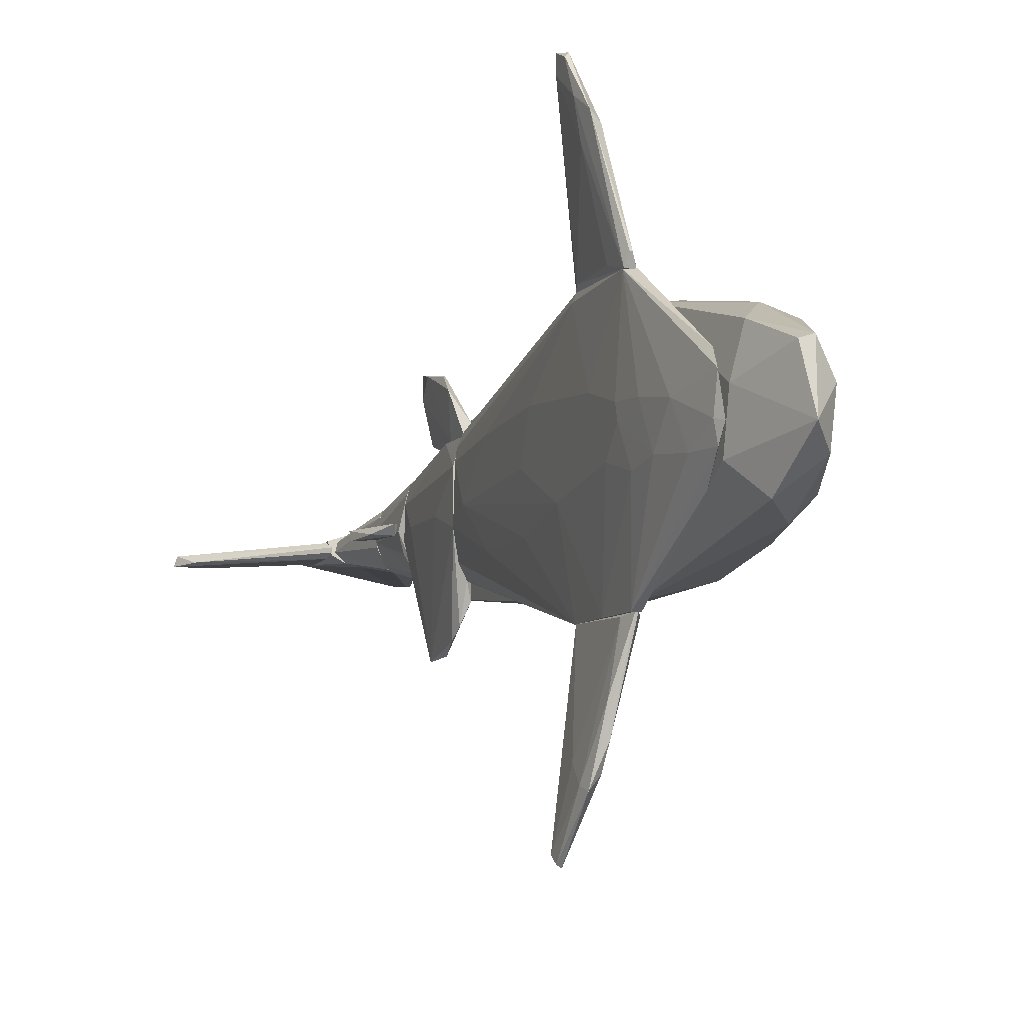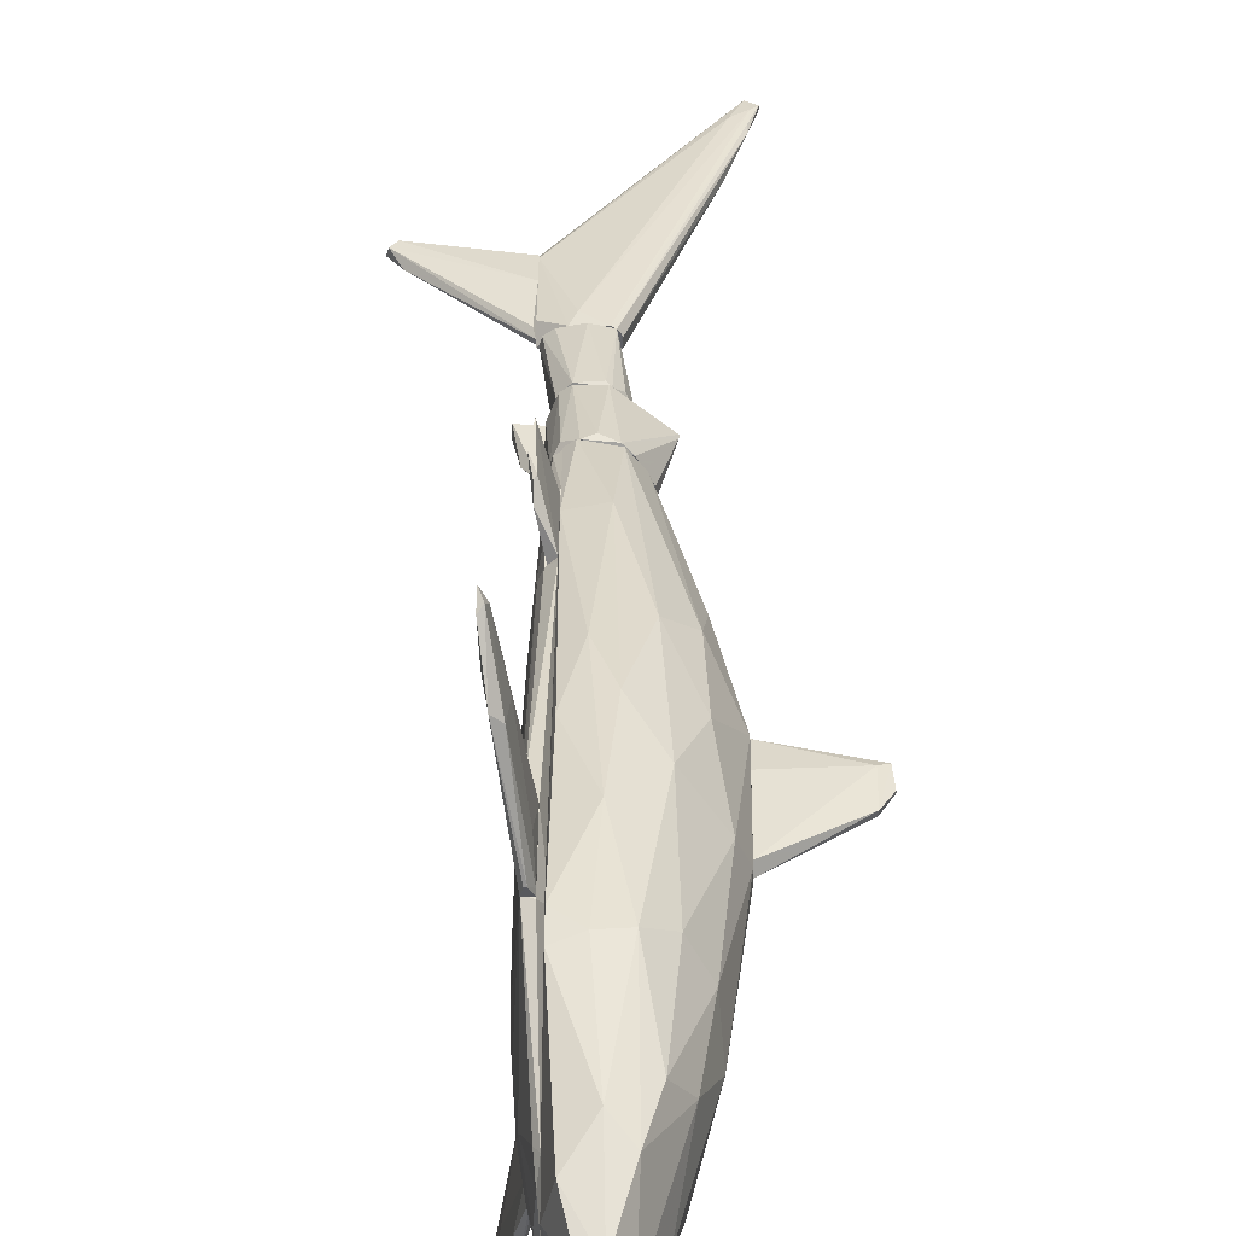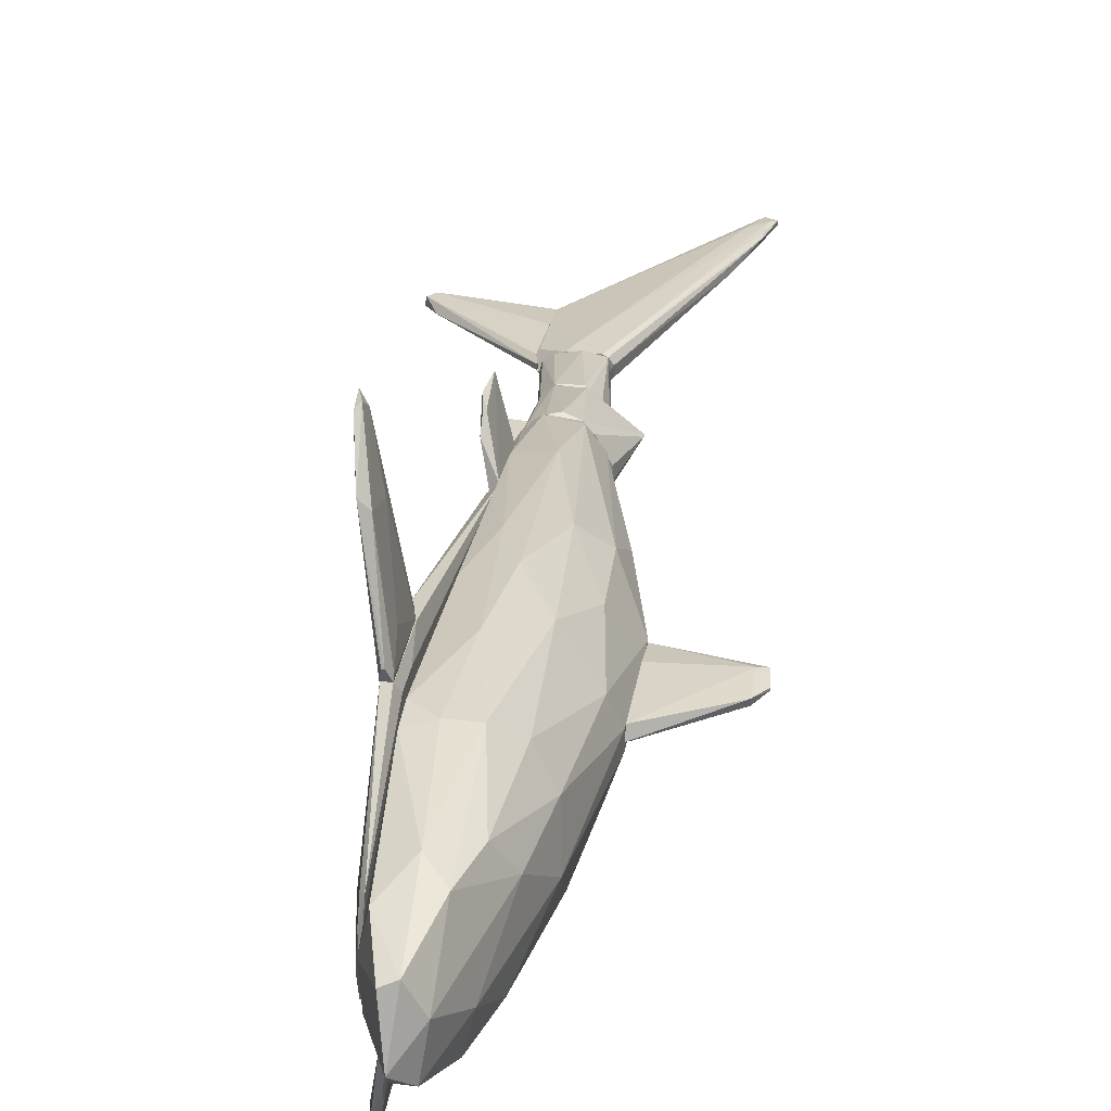
<metadata>
{"format":"obj","ext":"obj","renderer":"f3d","projection":"perspective","resolution":1024,"background":"white","views":[{"elev":-6.9,"azim":-18.5,"up":"+Y"},{"elev":39.2,"azim":0.5,"up":"+Y"},{"elev":28.6,"azim":8.5,"up":"+Y"}]}
</metadata>
<code>
o convex_0
v -0.01221 -0.000401 -0.03428
v -0.00475 0.000145 -0.02447
v -0.00475 -0.000219 -0.02447
v -0.00475 0.000145 -0.03283
v -0.01348 0.000145 -0.03356
v -0.00475 -0.000583 -0.02901
v -0.004932 0.000508 -0.02519
v -0.01366 -0.000583 -0.03374
v -0.00475 0.000508 -0.02974
v -0.004932 -0.000583 -0.02519
v -0.00475 -0.000219 -0.03283
v -0.01293 0.000145 -0.03428
v -0.01257 -0.000401 -0.0321
v -0.01111 -0.000583 -0.03374
f 11 6 14
f 2 3 4
f 4 3 6
f 5 2 7
f 2 4 9
f 7 2 9
f 5 7 9
f 6 3 10
f 8 6 10
f 1 4 11
f 4 6 11
f 4 1 12
f 1 8 12
f 8 5 12
f 9 4 12
f 5 9 12
f 3 2 13
f 2 5 13
f 5 8 13
f 10 3 13
f 8 10 13
f 8 1 14
f 6 8 14
f 1 11 14
o convex_1
v -0.004749 -0.000401 -0.02447
v 0.008164 0.000508 -0.04847
v 0.008164 0.000145 -0.04847
v 0.000162 0.000508 -0.02428
v -0.004749 0.000326 -0.03229
v -0.00293 0.001236 -0.02428
v -0.000747 -0.001128 -0.02428
v -0.004749 -0.000401 -0.03138
v 0.006345 -3.7e-05 -0.04738
v 0.006345 0.00069 -0.04683
v -0.000565 0.001236 -0.02428
v -0.00293 -0.001128 -0.02483
v 0.005981 -3.7e-05 -0.04101
v -0.004749 0.00069 -0.02556
v -0.004749 -3.7e-05 -0.03301
v 0.000162 -0.000401 -0.02447
v 0.007254 0.000508 -0.04902
v 0.007436 0.00069 -0.04611
v -0.002384 0.001236 -0.02574
v 0.007618 -3.7e-05 -0.04774
v -0.002203 -0.001128 -0.02574
v 0.007436 0.000508 -0.04538
v -0.00384 -0.000947 -0.02428
v 0.007618 0.00069 -0.04774
v -0.000201 0.001054 -0.02428
v 0.007254 0.000145 -0.04902
v -0.004749 -0.000219 -0.03283
f 29 40 41
f 18 20 21
f 15 19 22
f 20 18 25
f 19 15 28
f 20 19 28
f 15 20 28
f 22 19 29
f 18 21 30
f 27 18 30
f 21 27 30
f 16 17 31
f 19 24 31
f 29 19 31
f 19 20 33
f 24 19 33
f 20 25 33
f 17 27 34
f 27 21 34
f 22 23 35
f 21 26 35
f 26 22 35
f 23 34 35
f 34 21 35
f 17 16 36
f 27 17 36
f 18 27 36
f 16 32 36
f 20 15 37
f 21 20 37
f 15 22 37
f 26 21 37
f 22 26 37
f 16 31 38
f 31 24 38
f 32 16 38
f 25 32 38
f 24 33 38
f 33 25 38
f 25 18 39
f 32 25 39
f 18 36 39
f 36 32 39
f 31 17 40
f 29 31 40
f 17 34 40
f 34 23 40
f 23 22 41
f 22 29 41
f 40 23 41
o convex_2
v -0.003658 -0.000583 -0.01719
v 0.000889 0.000326 -0.01719
v 0.000889 -3.7e-05 -0.01719
v -0.003112 -0.001128 -0.02428
v -0.002567 0.002327 -0.01737
v -0.000203 0.001054 -0.02428
v -0.004385 0.000508 -0.02428
v -0.000385 -0.002038 -0.01755
v -2.1e-05 -0.000583 -0.02428
v -0.002931 -0.002038 -0.01719
v -0.000385 0.002145 -0.01719
v -0.00184 0.001418 -0.02428
v -0.004568 -0.000219 -0.02428
v -0.003476 0.001418 -0.01719
v -0.001295 -0.00131 -0.02392
v -0.002021 -0.00222 -0.01774
v -0.003658 0.001054 -0.02428
v 0.000343 -0.00131 -0.01719
v -0.000748 0.002327 -0.01755
v 0.000343 0.001418 -0.01774
v -0.00384 -0.000946 -0.02428
f 57 51 62
f 44 43 42
f 47 45 48
f 43 44 50
f 47 43 50
f 45 47 50
f 44 42 51
f 42 43 52
f 47 48 53
f 48 45 54
f 51 42 54
f 46 48 55
f 42 52 55
f 52 46 55
f 48 54 55
f 54 42 55
f 45 50 56
f 50 49 56
f 49 51 57
f 45 56 57
f 56 49 57
f 48 46 58
f 53 48 58
f 46 53 58
f 50 44 59
f 49 50 59
f 44 51 59
f 51 49 59
f 46 52 60
f 52 47 60
f 47 53 60
f 53 46 60
f 43 47 61
f 52 43 61
f 47 52 61
f 54 45 62
f 51 54 62
f 45 57 62
o convex_3
v -0.005841 -0.02259 0.0261
v -0.003477 -0.009131 0.03174
v -0.003658 -0.009131 0.03174
v -0.004022 -0.009131 0.02337
v -0.003113 -0.009316 0.02665
v -0.005659 -0.01822 0.02846
v -0.00475 -0.01768 0.02937
v -0.006205 -0.02186 0.02537
v -0.003477 -0.009679 0.02392
v -0.004022 -0.009316 0.03046
v -0.003113 -0.009316 0.03101
v -0.00475 -0.01822 0.02665
v -0.005477 -0.01859 0.02937
v -0.005659 -0.02186 0.02537
v -0.005477 -0.01695 0.02683
v -0.00475 -0.01368 0.03046
v -0.003658 -0.009131 0.02337
v -0.004568 -0.01586 0.03028
v -0.006205 -0.02241 0.02628
f 75 68 81
f 65 64 66
f 65 66 72
f 67 64 73
f 73 69 74
f 69 63 74
f 71 67 74
f 67 73 74
f 63 69 75
f 63 70 76
f 70 66 76
f 74 63 76
f 71 74 76
f 66 70 77
f 70 68 77
f 72 66 77
f 68 72 77
f 65 72 78
f 72 68 78
f 75 65 78
f 68 75 78
f 66 64 79
f 64 67 79
f 67 71 79
f 76 66 79
f 71 76 79
f 64 65 80
f 73 64 80
f 69 73 80
f 65 75 80
f 75 69 80
f 70 63 81
f 68 70 81
f 63 75 81
o convex_4
v 0.003253 0.005782 0.02955
v -0.002931 -0.008404 0.0281
v -0.002749 -0.008404 0.0281
v -0.002202 0.00378 -0.01027
v 0.006709 -0.000219 0.01046
v -0.002931 0.007419 0.03228
v 0.000708 -0.002581 0.04756
v -0.002931 -0.003129 -0.01027
v 0.002889 -0.006401 0.01865
v 0.002162 0.005963 0.007195
v 0.00198 -0.000581 -0.01027
v -0.001112 0.003053 0.04792
v 0.005253 -0.000219 0.03264
v 0.000889 -0.004946 -0.001905
v 0.002707 -0.005675 0.03519
v -0.002931 -0.002401 0.04247
v 0.001435 0.005054 0.04246
v -0.000384 0.007966 0.02282
v 0.004344 0.003963 0.00592
v -0.002931 0.005054 -0.002446
v 0.005799 0.003236 0.02046
v 0.004526 -0.003855 0.007189
v 0.005799 -0.002946 0.02118
v -0.001294 -0.004582 0.04483
v 0.000343 0.003418 -0.01008
v -0.002931 -0.00531 -0.003174
v 0.000161 -0.007311 0.01447
v 0.001253 0.007418 0.031
v 0.00398 0.002689 0.03701
v 0.002889 0.006509 0.01883
v 0.001253 -0.007311 0.03137
v 0.001253 0.001052 0.0472
v 0.000161 -0.00331 -0.01027
v -0.001294 0.007056 0.00992
v -0.002202 0.004691 0.04373
v 0.003435 -0.00331 0.03883
v 0.000708 -0.005492 0.04228
v 0.006709 0.000871 0.01991
v 0.004708 0.001598 0.001734
v -0.002931 -0.008404 0.03083
v -0.000202 0.006145 0.04083
v -0.000202 0.005237 -0.002993
v -0.002749 0.007237 0.0161
v -0.000566 -0.001128 0.04901
v -0.002931 0.001417 0.04338
v 0.006709 0.000689 0.0101
v 0.004162 -0.005311 0.02155
v 0.002343 -0.005675 0.007009
v 0.002707 -0.000945 0.04319
v 0.004708 -0.002583 0.003911
v 0.00489 0.003236 0.03046
v 0.005072 -0.002946 0.02973
v -0.002931 0.003236 -0.01027
v 0.000343 0.007418 0.01447
v 0.001071 -0.007494 0.02155
v 0.001616 0.001598 -0.01027
v 0.002525 0.005237 0.03828
v 0.004708 0.004508 0.01319
v 0.006709 -0.000581 0.01973
v -0.002931 0.007783 0.02991
v 0.005799 -0.002946 0.01555
v -2.1e-05 0.003418 0.04756
v -0.000929 0.007783 0.03155
v 0.00198 -0.004037 0.04301
f 117 130 145
f 83 87 89
f 89 85 92
f 87 83 97
f 89 87 101
f 91 100 106
f 83 89 107
f 107 95 108
f 84 83 108
f 83 107 108
f 82 102 111
f 109 82 111
f 99 109 111
f 110 98 113
f 89 92 114
f 103 95 114
f 107 89 114
f 95 107 114
f 88 105 118
f 112 96 118
f 83 84 121
f 97 83 121
f 105 97 121
f 84 112 121
f 118 105 121
f 112 118 121
f 98 109 122
f 87 116 122
f 85 101 123
f 106 85 123
f 91 106 123
f 101 115 123
f 99 115 124
f 115 101 124
f 105 88 125
f 97 105 125
f 88 113 125
f 87 97 126
f 116 87 126
f 93 116 126
f 125 93 126
f 97 125 126
f 86 92 127
f 119 86 127
f 102 119 127
f 92 120 127
f 120 100 127
f 90 103 128
f 112 90 128
f 96 112 128
f 103 90 129
f 95 103 129
f 108 95 129
f 94 110 130
f 113 88 130
f 110 113 130
f 117 94 130
f 92 86 131
f 86 103 131
f 114 92 131
f 103 114 131
f 102 82 132
f 110 94 132
f 119 102 132
f 94 119 132
f 117 96 133
f 94 117 133
f 96 128 133
f 128 104 133
f 85 89 134
f 101 85 134
f 89 101 134
f 111 91 135
f 99 111 135
f 115 99 135
f 91 123 135
f 123 115 135
f 84 108 136
f 90 112 136
f 112 84 136
f 129 90 136
f 108 129 136
f 92 85 137
f 85 106 137
f 106 100 137
f 120 92 137
f 100 120 137
f 82 109 138
f 109 98 138
f 98 110 138
f 132 82 138
f 110 132 138
f 100 91 139
f 91 111 139
f 111 102 139
f 127 100 139
f 102 127 139
f 86 119 140
f 119 94 140
f 94 133 140
f 133 104 140
f 101 87 141
f 99 124 141
f 124 101 141
f 103 86 142
f 128 103 142
f 104 128 142
f 86 140 142
f 140 104 142
f 113 98 143
f 116 93 143
f 98 122 143
f 122 116 143
f 93 125 143
f 125 113 143
f 109 99 144
f 122 109 144
f 87 122 144
f 141 87 144
f 99 141 144
f 96 117 145
f 88 118 145
f 118 96 145
f 130 88 145
o convex_5
v 0.006709 -3.7e-05 0.01973
v 0.0138 0.000508 0.01391
v 0.0138 0.000327 0.01391
v 0.006709 0.000508 0.01009
v 0.006709 0.000872 0.01937
v 0.006891 -0.000219 0.011
v 0.01289 0.000872 0.01246
v 0.01362 0.000145 0.01228
v 0.006891 -0.000401 0.01901
v 0.006709 0.000872 0.01282
v 0.01289 0.00069 0.01555
v 0.01289 0.000145 0.01537
v 0.01235 -3.7e-05 0.01264
v 0.006709 -0.000401 0.01573
v 0.01362 0.00069 0.0121
v 0.006891 0.000145 0.01009
f 160 153 161
f 149 146 150
f 149 150 155
f 152 149 155
f 150 152 155
f 148 147 156
f 150 146 156
f 152 150 156
f 153 148 157
f 146 154 157
f 148 156 157
f 156 146 157
f 151 153 158
f 153 157 158
f 157 154 158
f 146 149 159
f 149 151 159
f 154 146 159
f 151 158 159
f 158 154 159
f 147 148 160
f 149 152 160
f 148 153 160
f 156 147 160
f 152 156 160
f 151 149 161
f 153 151 161
f 149 160 161
o convex_6
v -0.005841 -0.000401 -0.01573
v -0.004022 0.000327 -0.01119
v -0.004204 0.000327 -0.01119
v -0.005841 0.000327 -0.01628
v -0.004022 -0.000219 -0.0161
v -0.004022 -0.000401 -0.01173
v -0.004022 0.000327 -0.0161
v -0.005295 -0.000219 -0.01301
f 167 164 169
f 164 163 165
f 162 165 166
f 166 163 167
f 163 164 167
f 162 166 167
f 165 163 168
f 166 165 168
f 163 166 168
f 164 165 169
f 165 162 169
f 162 167 169
o convex_7
v 0.00198 0.00069 -0.01028
v -0.004022 -0.0004 -0.0161
v -0.003658 -0.001674 -0.011
v -0.002021 0.003782 -0.01028
v 0.003071 -3.7e-05 -0.01555
v -0.00093 -0.003675 -0.01028
v -0.000566 0.002327 -0.01719
v -0.002566 -0.002219 -0.01719
v 0.000161 0.003418 -0.01046
v -0.003294 0.001782 -0.01719
v -0.003658 0.002145 -0.01028
v -2.1e-05 -0.001856 -0.01719
v 0.000888 -0.002583 -0.01028
v -0.003113 -0.002947 -0.01028
v 0.003253 0.000326 -0.015
v 0.000343 -0.003129 -0.01064
v 0.000888 0.000508 -0.01719
v -0.004022 -0.000219 -0.011
v -0.002566 0.002327 -0.01719
v -0.004022 0.000326 -0.01646
v -0.003113 0.003055 -0.011
v -0.003113 -0.001856 -0.01719
v 0.00198 -0.0004 -0.01028
v -0.000748 -0.002219 -0.01719
v -0.001839 -0.003675 -0.01046
v -0.001112 0.003782 -0.01082
v 0.000888 0.00269 -0.01028
v 0.003253 0.000326 -0.01537
f 186 176 197
f 170 173 175
f 176 177 179
f 175 173 180
f 177 176 181
f 170 175 182
f 172 171 183
f 175 180 183
f 182 174 184
f 181 174 185
f 174 182 185
f 182 175 185
f 174 181 186
f 181 176 186
f 171 172 187
f 172 183 187
f 183 180 187
f 176 179 188
f 180 179 189
f 171 187 189
f 187 180 189
f 180 173 190
f 179 180 190
f 173 188 190
f 188 179 190
f 179 177 191
f 183 171 191
f 177 183 191
f 171 189 191
f 189 179 191
f 170 182 192
f 184 170 192
f 182 184 192
f 177 181 193
f 181 185 193
f 185 175 193
f 183 177 194
f 175 183 194
f 193 175 194
f 177 193 194
f 173 178 195
f 178 176 195
f 188 173 195
f 176 188 195
f 173 170 196
f 178 173 196
f 170 184 196
f 184 178 196
f 176 178 197
f 184 174 197
f 178 184 197
f 174 186 197
o convex_8
v -0.005295 0.02161 0.02556
v -0.003659 0.01033 0.03156
v -0.00384 0.01033 0.03156
v -0.004022 0.009421 0.02355
v -0.005659 0.01961 0.02774
v -0.003295 0.009603 0.02519
v -0.004568 0.01779 0.02919
v -0.004022 0.009421 0.03119
v -0.005841 0.02124 0.02537
v -0.003295 0.009785 0.03101
v -0.004204 0.009785 0.0241
v -0.005295 0.01851 0.02937
v -0.004386 0.01706 0.02646
v -0.005477 0.02234 0.02646
v -0.003659 0.009603 0.02374
v -0.005295 0.01688 0.02792
v -0.003477 0.01142 0.02901
v -0.005841 0.02252 0.02537
v -0.004204 0.009967 0.02901
v -0.003295 0.009421 0.03119
v -0.005841 0.02197 0.02683
f 211 215 218
f 199 200 205
f 204 199 207
f 201 205 208
f 206 201 208
f 200 199 209
f 199 204 209
f 205 200 209
f 202 205 209
f 203 198 210
f 198 204 210
f 204 198 211
f 209 204 211
f 198 203 212
f 203 201 212
f 205 202 213
f 202 206 213
f 206 208 213
f 204 207 214
f 207 203 214
f 203 210 214
f 210 204 214
f 201 206 215
f 211 198 215
f 198 212 215
f 212 201 215
f 208 205 216
f 205 213 216
f 213 208 216
f 201 203 217
f 199 205 217
f 205 201 217
f 207 199 217
f 203 207 217
f 206 202 218
f 202 209 218
f 209 211 218
f 215 206 218
o convex_9
v -0.002931 0.003601 0.04119
v -0.004022 -0.009131 0.02319
v -0.003658 -0.009131 0.02319
v -0.002931 0.005055 0.001364
v -0.004204 0.008874 0.02337
v -0.004204 -0.00131 0.001364
v -0.002931 -0.004764 0.001364
v -0.004568 0.001053 0.03155
v -0.002931 -0.008765 0.03101
v -0.002931 0.008693 0.03083
v -0.00384 -0.009131 0.03155
v -0.004204 0.002691 0.001729
v -0.003113 -0.001673 0.04229
v -0.004022 0.009421 0.03101
v -0.004568 0.000508 0.01537
v -0.004022 0.001418 0.03792
v -0.003295 0.009421 0.025
v -0.004568 0.003962 0.01701
v -0.004568 -0.002218 0.02174
v -0.00384 -0.003491 0.001364
v -0.004204 -0.00131 0.03592
v -0.003658 0.004509 0.001551
v -0.004386 -0.000218 0.003913
v -0.002931 -0.003673 0.04028
v -0.004022 0.009421 0.02355
v -0.004568 -0.000945 0.02974
v -0.003113 -0.009131 0.02591
v -0.003113 0.002326 0.04229
v -0.004568 0.002144 0.03119
v -0.003295 0.009421 0.03137
v -0.004022 -0.009131 0.02755
v -0.003658 -0.001671 0.03956
v -0.003295 -0.004582 0.001364
v -0.004386 -0.001855 0.03319
v -0.004386 -0.003491 0.01555
v -0.003295 -0.009131 0.03174
v -0.004386 0.003417 0.008099
v -0.004386 0.001963 0.03428
v -0.004022 0.003599 0.001547
v -0.002931 -0.0004 0.04283
v -0.003295 -0.000217 0.0421
v -0.002931 0.005237 0.001912
v -0.004204 -0.003491 0.008099
v -0.002931 0.008693 0.02828
v -0.004568 0.003236 0.02701
v -0.002931 -0.008946 0.02846
v -0.003295 0.003417 0.04065
f 234 246 265
f 224 222 225
f 221 220 225
f 222 219 225
f 225 219 227
f 219 222 228
f 220 221 229
f 233 226 236
f 226 233 237
f 224 225 238
f 230 224 241
f 233 236 241
f 237 233 241
f 227 219 242
f 231 229 242
f 223 232 243
f 232 235 243
f 226 237 244
f 221 225 245
f 229 221 245
f 236 226 247
f 219 228 248
f 232 219 248
f 228 235 248
f 235 232 248
f 220 229 249
f 237 220 249
f 244 237 249
f 229 231 250
f 239 229 250
f 234 239 250
f 225 220 251
f 220 238 251
f 238 225 251
f 239 226 252
f 229 239 252
f 226 244 252
f 249 229 252
f 244 249 252
f 220 237 253
f 237 241 253
f 227 242 254
f 242 229 254
f 229 245 254
f 223 230 255
f 236 223 255
f 230 241 255
f 241 236 255
f 234 232 256
f 226 239 256
f 239 234 256
f 232 247 256
f 247 226 256
f 222 224 257
f 230 223 257
f 224 230 257
f 240 222 257
f 223 243 257
f 243 240 257
f 242 219 258
f 231 242 258
f 219 246 258
f 258 246 259
f 246 234 259
f 250 231 259
f 234 250 259
f 231 258 259
f 228 222 260
f 222 240 260
f 243 235 260
f 240 243 260
f 238 220 261
f 224 238 261
f 241 224 261
f 220 253 261
f 253 241 261
f 235 228 262
f 228 260 262
f 260 235 262
f 232 223 263
f 223 236 263
f 247 232 263
f 236 247 263
f 225 227 264
f 245 225 264
f 227 254 264
f 254 245 264
f 219 232 265
f 232 234 265
f 246 219 265
o convex_10
v -0.004022 -0.00022 -0.008275
v -0.002931 0.004328 0.001363
v -0.002931 0.004328 -0.005365
v -0.003295 -0.008947 -0.00282
v -0.004204 0.002509 0.001363
v -0.002931 -0.002946 -0.01027
v -0.002931 -0.005856 0.000998
v -0.003658 -0.009131 -0.005001
v -0.003477 0.00269 -0.01027
v -0.004204 -0.001311 0.001363
v -0.003658 -0.008221 -0.000637
v -0.00384 -0.000947 -0.01027
v -0.003658 0.004328 -0.001911
v -0.002931 0.003054 -0.01027
v -0.00384 0.001418 -0.01009
v -0.002931 -0.006403 -0.004093
v -0.003295 -0.008947 -0.005001
v -0.004204 -0.00022 -0.002457
v -0.003295 -0.004583 0.001363
v -0.003658 0.004328 0.001363
v -0.003477 -0.007312 0.000453
f 284 275 286
f 268 267 271
f 271 267 272
f 267 270 275
f 275 273 276
f 273 269 276
f 273 266 277
f 271 273 277
f 274 271 277
f 267 268 278
f 268 274 278
f 268 271 279
f 274 268 279
f 271 274 279
f 266 270 280
f 277 266 280
f 274 277 280
f 270 278 280
f 278 274 280
f 272 269 281
f 271 272 281
f 269 273 282
f 273 271 282
f 281 269 282
f 271 281 282
f 270 266 283
f 266 273 283
f 275 270 283
f 273 275 283
f 272 267 284
f 267 275 284
f 270 267 285
f 267 278 285
f 278 270 285
f 269 272 286
f 275 276 286
f 276 269 286
f 272 284 286
o convex_11
v -0.004204 0.008329 -0.000637
v -0.003113 0.004329 -0.00482
v -0.004204 0.00742 -0.005002
v -0.003659 0.004329 -0.000819
v -0.002931 0.005056 0.001364
v -0.004204 0.009056 -0.005002
v -0.003477 0.004329 0.001364
v -0.004568 0.008693 -0.002819
v -0.002931 0.004692 -0.004274
v -0.003659 0.004511 -0.004637
v -0.004204 0.00742 0.000272
v -0.002931 0.004329 0.001364
v -0.004022 0.008511 -0.001001
v -0.004386 0.00742 -0.004456
f 296 290 300
f 288 289 292
f 290 288 293
f 288 292 295
f 292 291 295
f 289 288 296
f 288 290 296
f 291 287 297
f 290 293 297
f 293 291 297
f 294 290 297
f 287 294 297
f 293 288 298
f 291 293 298
f 288 295 298
f 295 291 298
f 287 291 299
f 291 292 299
f 294 287 299
f 292 294 299
f 292 289 300
f 290 294 300
f 294 292 300
f 289 296 300

</code>
